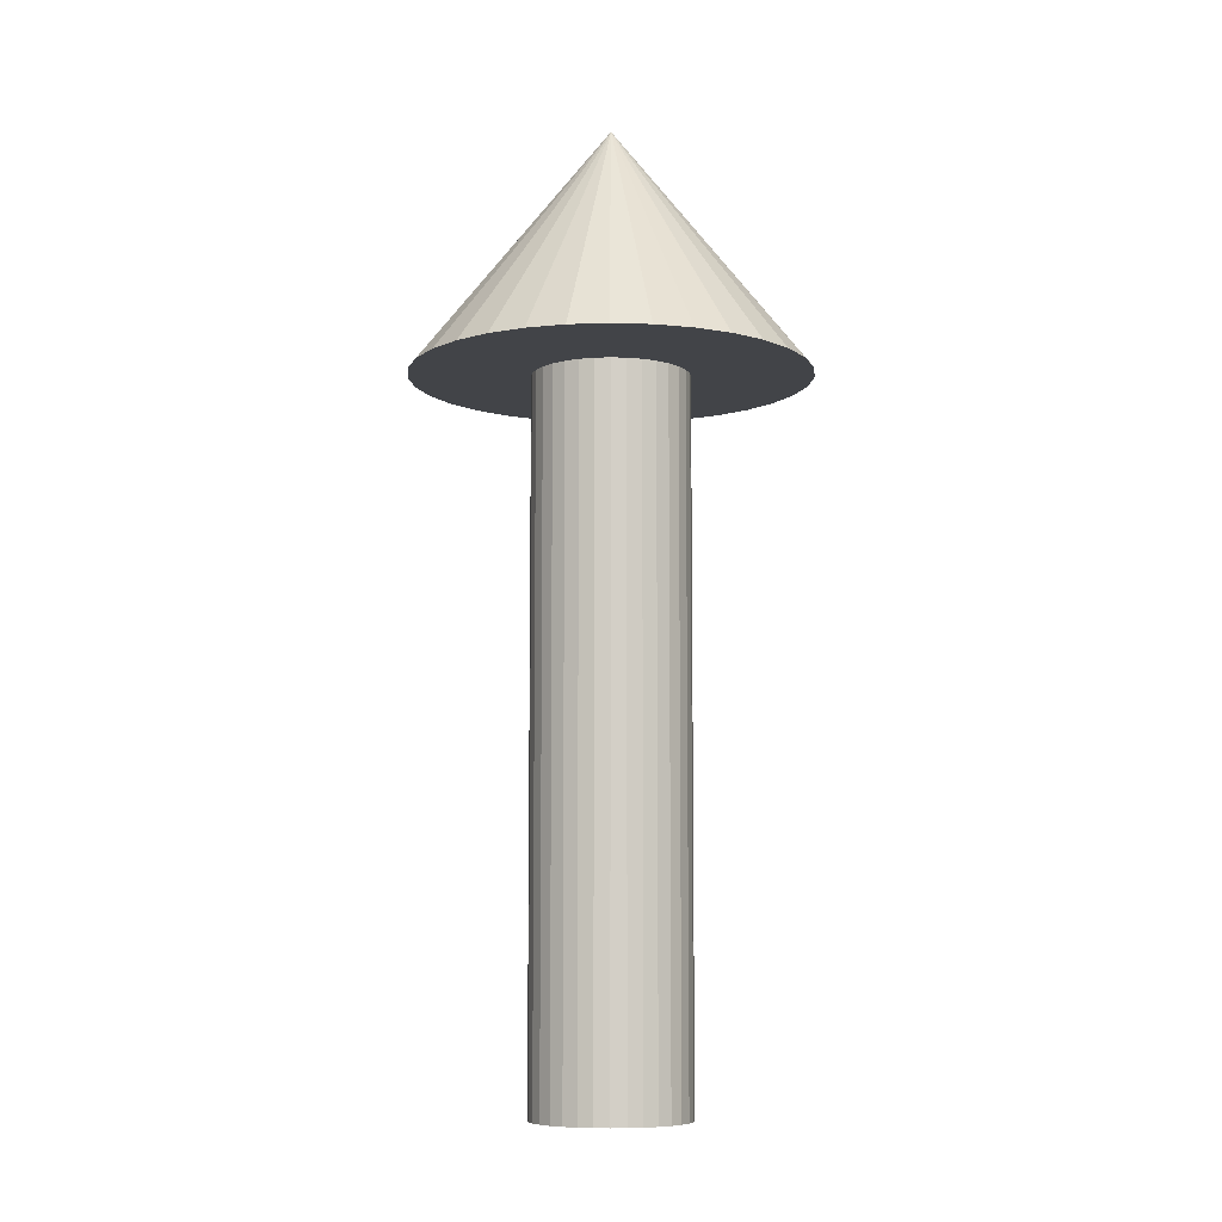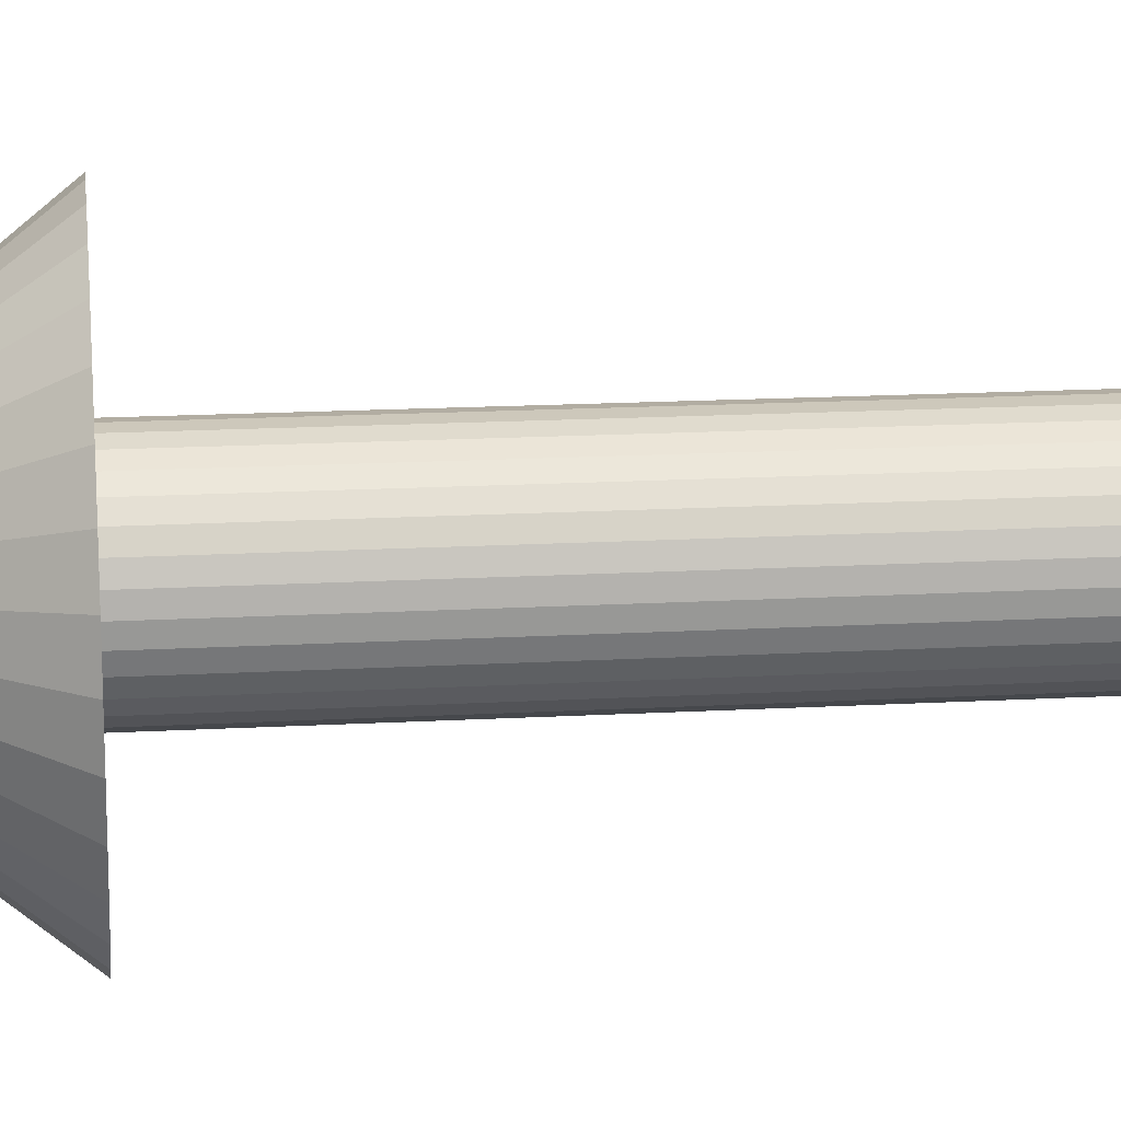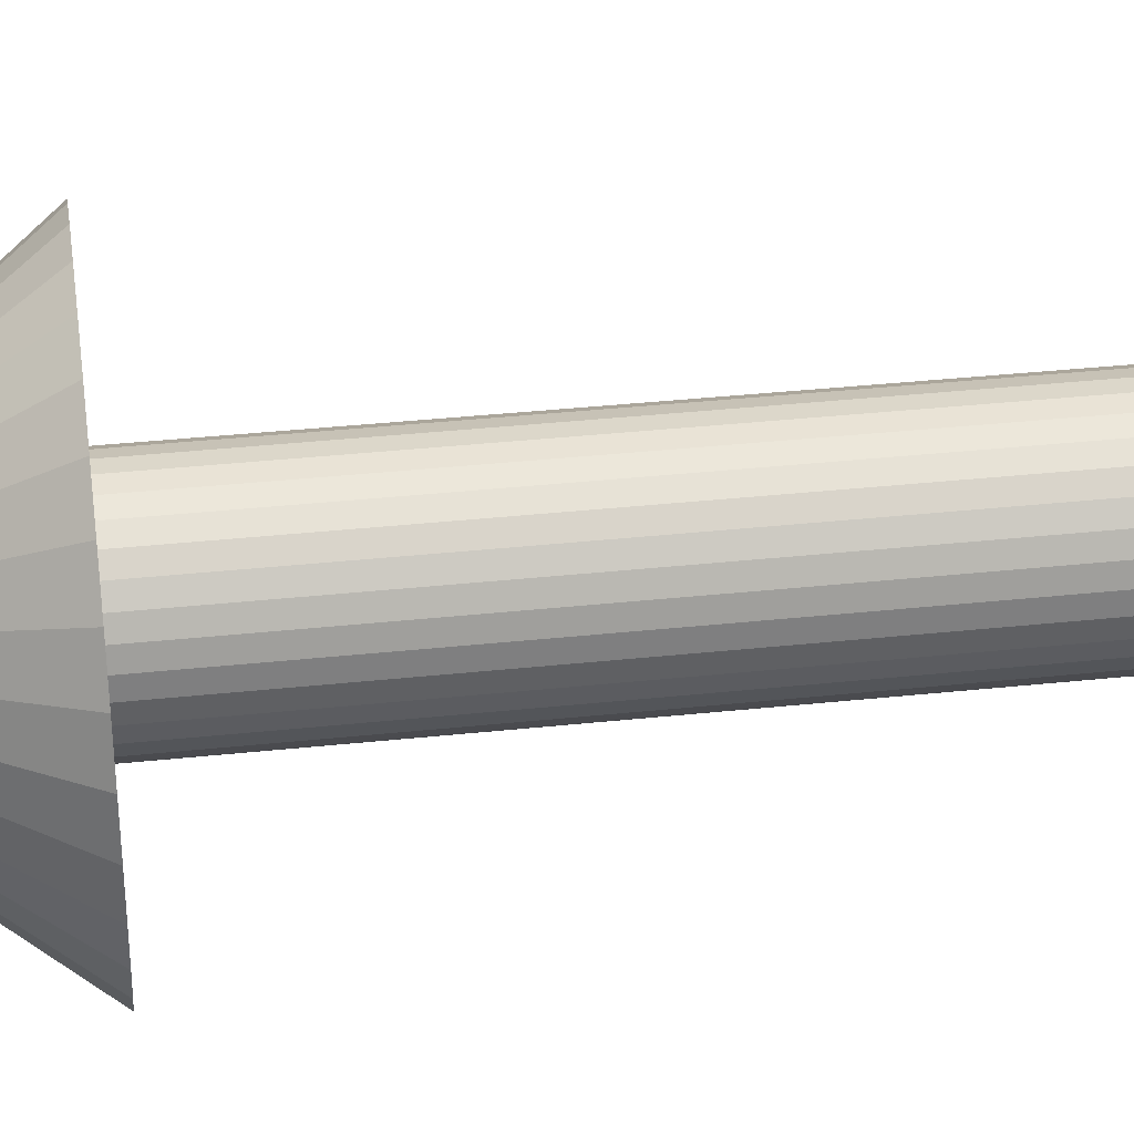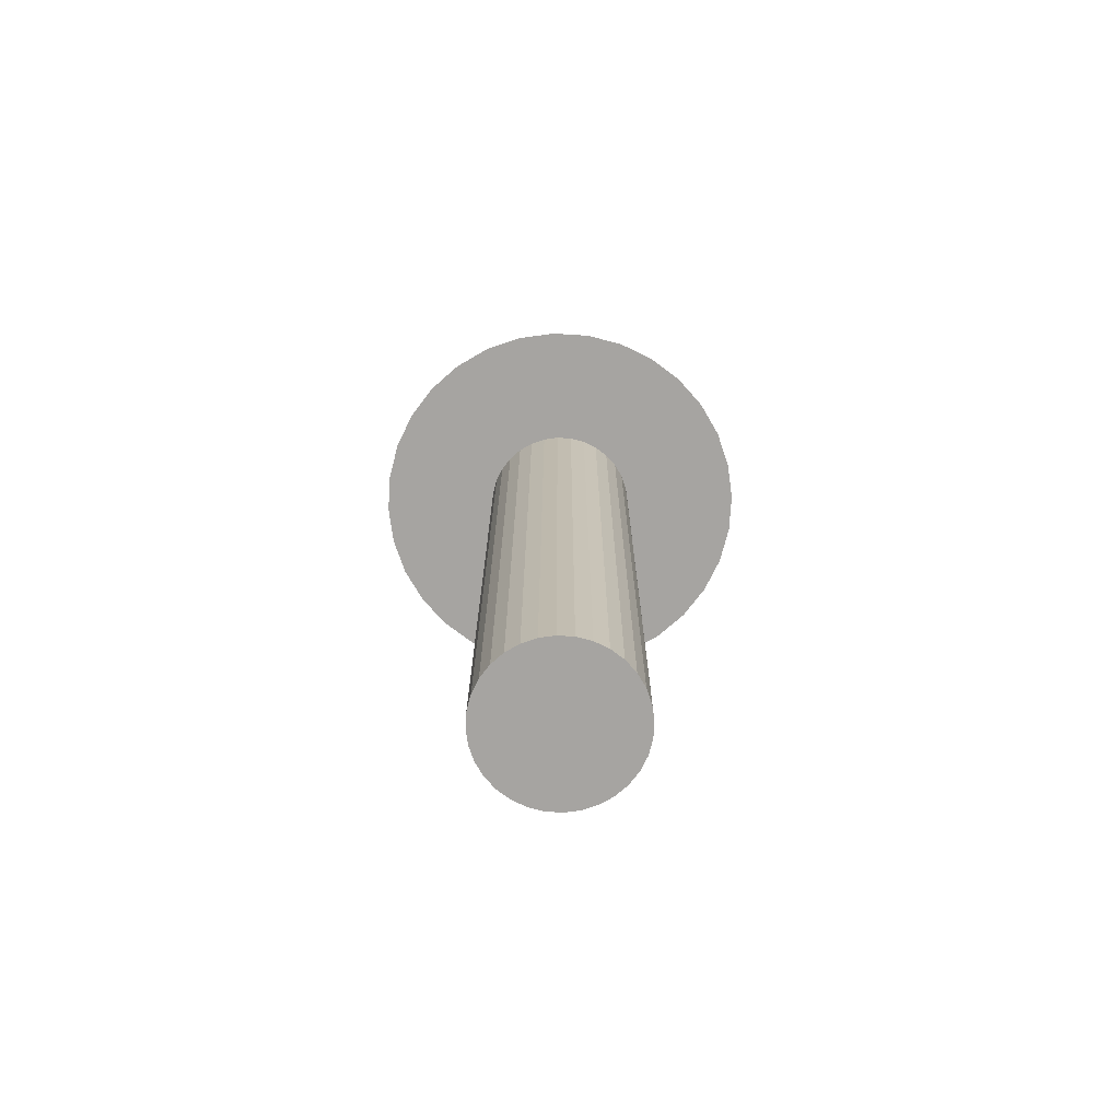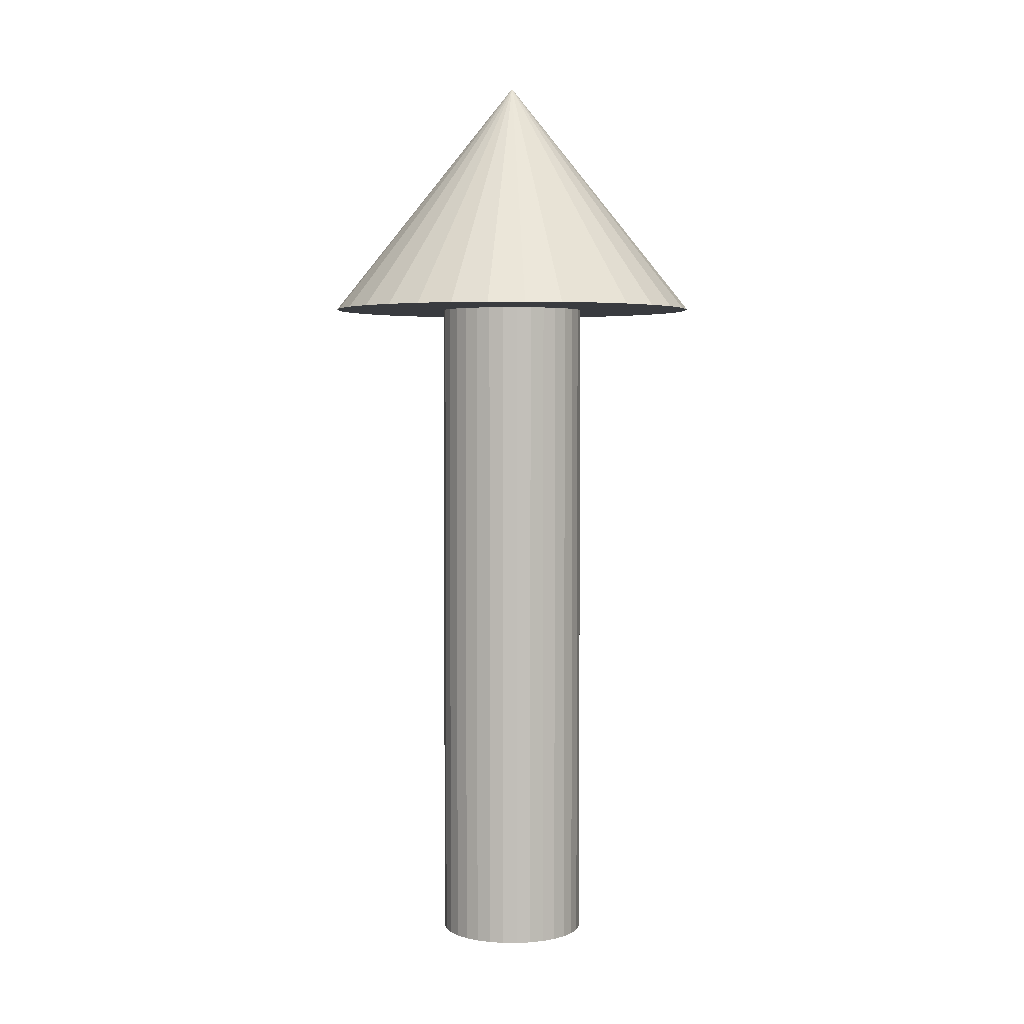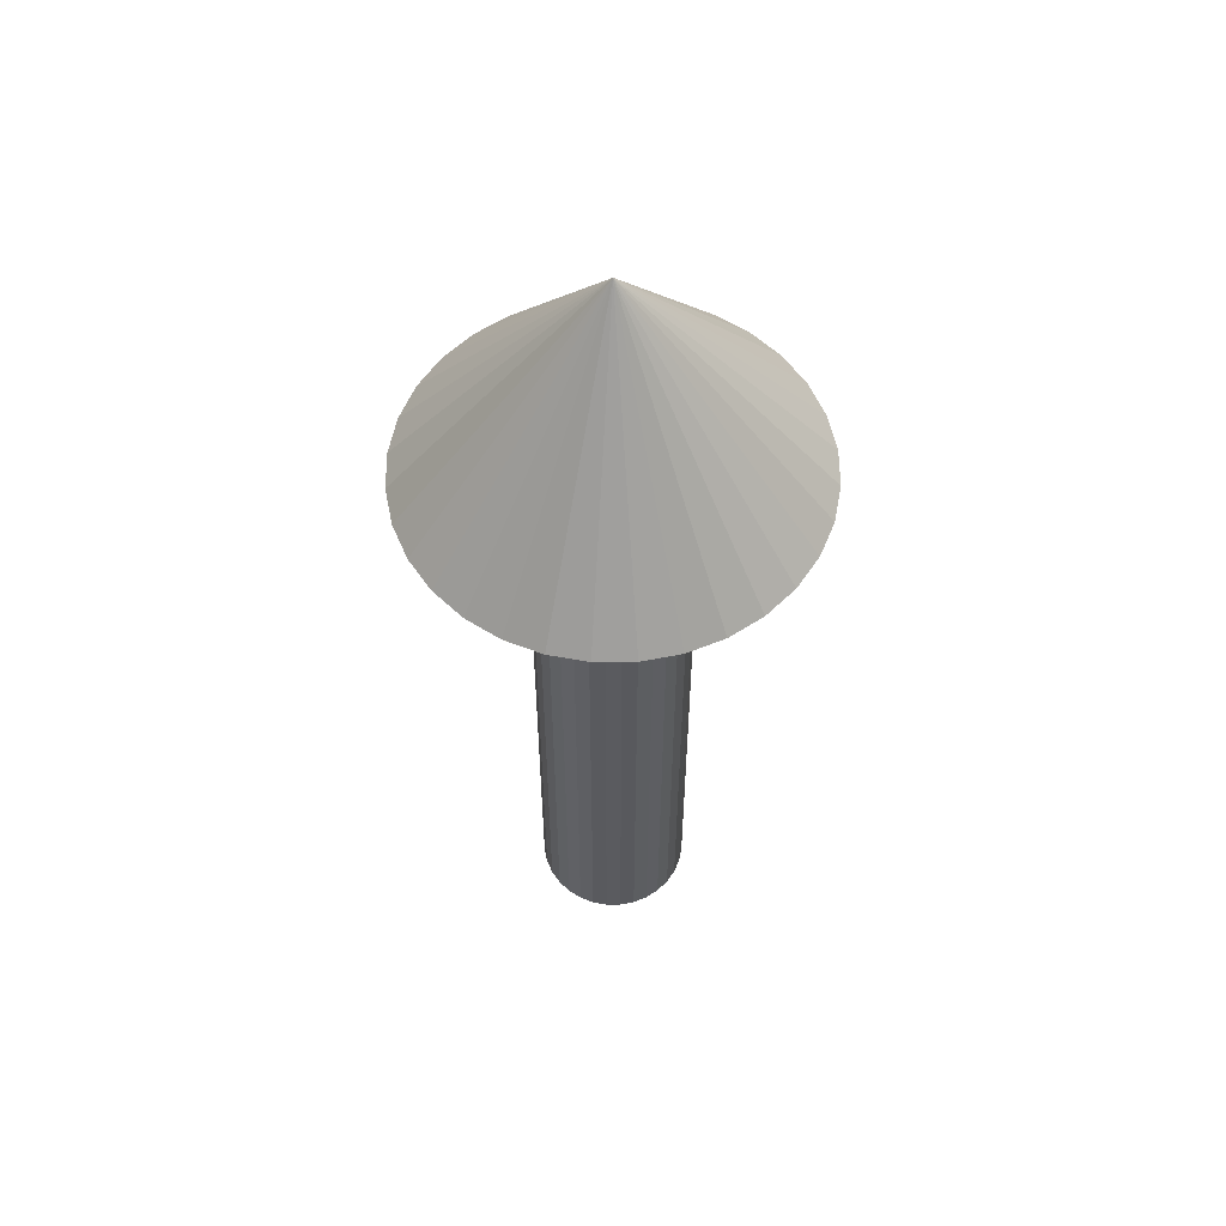
<metadata>
{"format":"obj","ext":"obj","renderer":"f3d","projection":"perspective","resolution":1024,"background":"white","views":[{"elev":-8.0,"azim":45.4,"up":"+Z"},{"elev":16.3,"azim":83.4,"up":"+Y"},{"elev":36.3,"azim":82.1,"up":"+Y"},{"elev":-73.5,"azim":69.6,"up":"+Z"},{"elev":3.5,"azim":-105.2,"up":"+Z"},{"elev":57.0,"azim":162.7,"up":"+Z"}]}
</metadata>
<code>
o Cylinder.003_Cylinder.002
v -3e-06 -1 9.096
v -0.1951 -0.9808 9.096
v -0.3827 -0.9239 9.096
v -0.5556 -0.8315 9.096
v -0.7071 -0.7071 9.096
v -0.8315 -0.5556 9.096
v -0.9239 -0.3827 9.096
v -0.9808 -0.1951 9.096
v -1 -0 9.096
v -0.9808 0.1951 9.096
v -0.9239 0.3827 9.096
v -0.8315 0.5556 9.096
v -0.7071 0.7071 9.096
v -0.5556 0.8315 9.096
v -0.3827 0.9239 9.096
v -0.1951 0.9808 9.096
v -3e-06 1 9.096
v 0.1951 0.9808 0
v 0.1951 0.9808 9.096
v 0.3827 0.9239 0
v 0.3827 0.9239 9.096
v 0.5556 0.8315 9.096
v 0.7071 0.7071 0
v 0.7071 0.7071 9.096
v 0.8315 0.5556 0
v 0.8315 0.5556 9.096
v 0.9239 0.3827 9.096
v 0.9808 0.1951 9.096
v 1 -0 9.096
v 0.9808 -0.1951 9.096
v 0.9239 -0.3827 9.096
v 0.8315 -0.5556 9.096
v 0.7071 -0.7071 9.096
v 0.5556 -0.8315 9.096
v 0.3827 -0.9239 9.096
v 0.1951 -0.9808 9.096
v -3e-06 -2.546 9.096
v -0.4967 -2.497 9.096
v -0.9743 -2.352 9.096
v -1.414 -2.117 9.096
v -1.8 -1.8 9.096
v -2.117 -1.414 9.096
v -2.352 -0.9743 9.096
v -2.497 -0.4967 9.096
v -2.546 -0 9.096
v -2.497 0.4967 9.096
v -2.352 0.9743 9.096
v -2.117 1.414 9.096
v -1.8 1.8 9.096
v -1.414 2.117 9.096
v -0.9743 2.352 9.096
v -0.4967 2.497 9.096
v -3e-06 2.546 9.096
v 0.4967 2.497 9.096
v 0.9743 2.352 9.096
v 1.414 2.117 9.096
v 1.8 1.8 9.096
v 2.117 1.414 9.096
v 2.352 0.9743 9.096
v 2.497 0.4967 9.096
v 2.546 -1e-06 9.096
v 2.497 -0.4967 9.096
v 2.352 -0.9743 9.096
v 2.117 -1.414 9.096
v 1.8 -1.8 9.096
v 1.414 -2.117 9.096
v 0.9743 -2.352 9.096
v 0.4967 -2.497 9.096
v -4e-06 -1e-06 12.29
v -0.8315 -0.5556 -0
v -0.9239 -0.3827 -0
v -0.9808 -0.1951 -0
v -1 0 -0
v -0.9808 0.1951 -0
v -0.9239 0.3827 -0
v -0.8315 0.5556 -0
v -0.7071 0.7071 -0
v -0.5556 0.8315 -0
v -0.3827 0.9239 -0
v -0.1951 0.9808 -0
v -0.1951 -0.9808 -0
v -0.3827 -0.9239 -0
v -0.5556 -0.8315 -0
v -0.7071 -0.7071 -0
v 0.9808 -0.1951 0
v 0.9239 -0.3827 0
v 0.8315 -0.5556 0
v 0.7071 -0.7071 0
v 0.5556 -0.8315 0
v 0.3827 -0.9239 0
v 0.1951 -0.9808 0
v -0 -1 -0
v 0 1 0
v 0.5556 0.8315 0
v 0.9239 0.3827 0
v 0.9808 0.1951 0
v 1 -0 0
v -0 -0 -0
f 1 2 81 92
f 2 3 82 81
f 3 4 83 82
f 5 6 70 84
f 70 6 7 71
f 72 71 7 8
f 73 72 8 9
f 73 9 10 74
f 74 10 11 75
f 75 11 12 76
f 76 12 13 77
f 78 77 13 14
f 79 78 14 15
f 80 79 15 16
f 93 80 16 17
f 93 17 19 18
f 18 19 21 20
f 20 21 22 94
f 94 22 24 23
f 23 24 26 25
f 25 26 27 95
f 95 27 28 96
f 96 28 29 97
f 97 29 30 85
f 85 30 31 86
f 86 31 32 87
f 32 33 88 87
f 33 34 89 88
f 34 35 90 89
f 4 3 39 40
f 90 35 36 91
f 91 36 1 92
f 57 56 69
f 13 12 48 49
f 26 24 57 58
f 35 34 66 67
f 9 8 44 45
f 19 17 53 54
f 31 30 62 63
f 5 4 40 41
f 14 13 49 50
f 27 26 58 59
f 36 35 67 68
f 10 9 45 46
f 21 19 54 55
f 32 31 63 64
f 6 5 41 42
f 15 14 50 51
f 28 27 59 60
f 2 1 37 38
f 1 36 68 37
f 11 10 46 47
f 22 21 55 56
f 33 32 64 65
f 7 6 42 43
f 16 15 51 52
f 29 28 60 61
f 3 2 38 39
f 12 11 47 48
f 24 22 56 57
f 34 33 65 66
f 8 7 43 44
f 17 16 52 53
f 30 29 61 62
f 44 43 69
f 58 57 69
f 45 44 69
f 59 58 69
f 46 45 69
f 60 59 69
f 47 46 69
f 61 60 69
f 48 47 69
f 62 61 69
f 49 48 69
f 63 62 69
f 50 49 69
f 64 63 69
f 51 50 69
f 38 37 69
f 65 64 69
f 52 51 69
f 39 38 69
f 66 65 69
f 53 52 69
f 40 39 69
f 67 66 69
f 54 53 69
f 41 40 69
f 68 67 69
f 55 54 69
f 42 41 69
f 37 68 69
f 56 55 69
f 43 42 69
f 5 84 83 4
f 89 90 98
f 97 85 98
f 18 20 98
f 23 25 98
f 93 18 98
f 88 89 98
f 92 81 98
f 94 23 98
f 75 76 98
f 80 93 98
f 87 88 98
f 20 94 98
f 70 71 98
f 91 92 98
f 86 87 98
f 25 95 98
f 90 91 98
f 74 75 98
f 95 96 98
f 81 82 98
f 73 74 98
f 79 80 98
f 96 97 98
f 77 78 98
f 76 77 98
f 72 73 98
f 83 84 98
f 85 86 98
f 84 70 98
f 78 79 98
f 82 83 98
f 71 72 98

</code>
